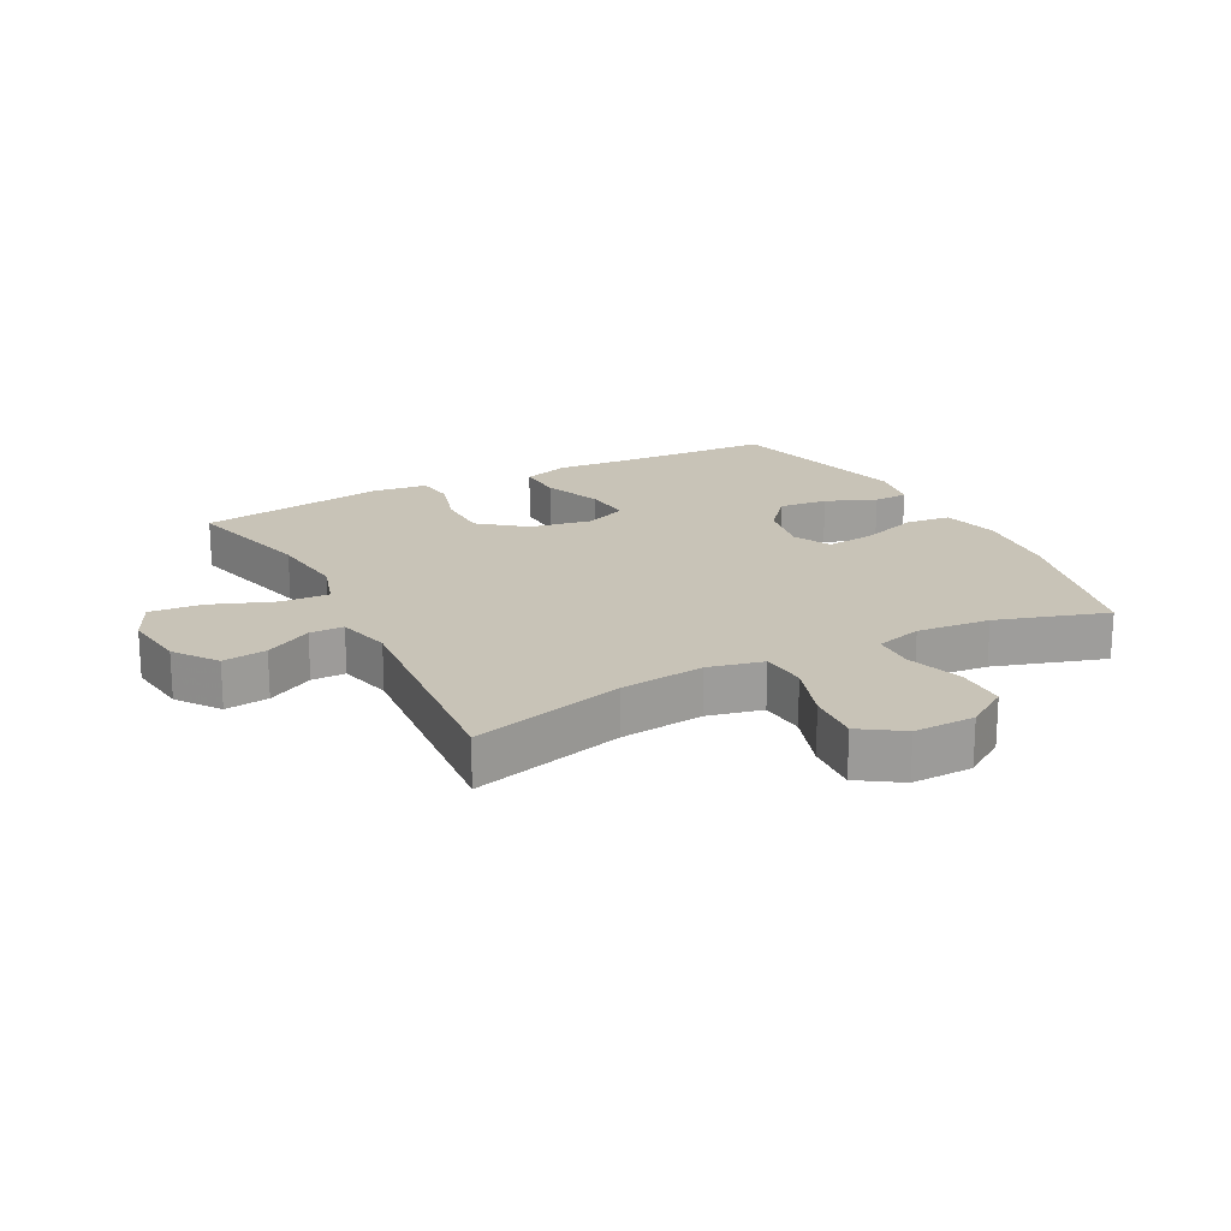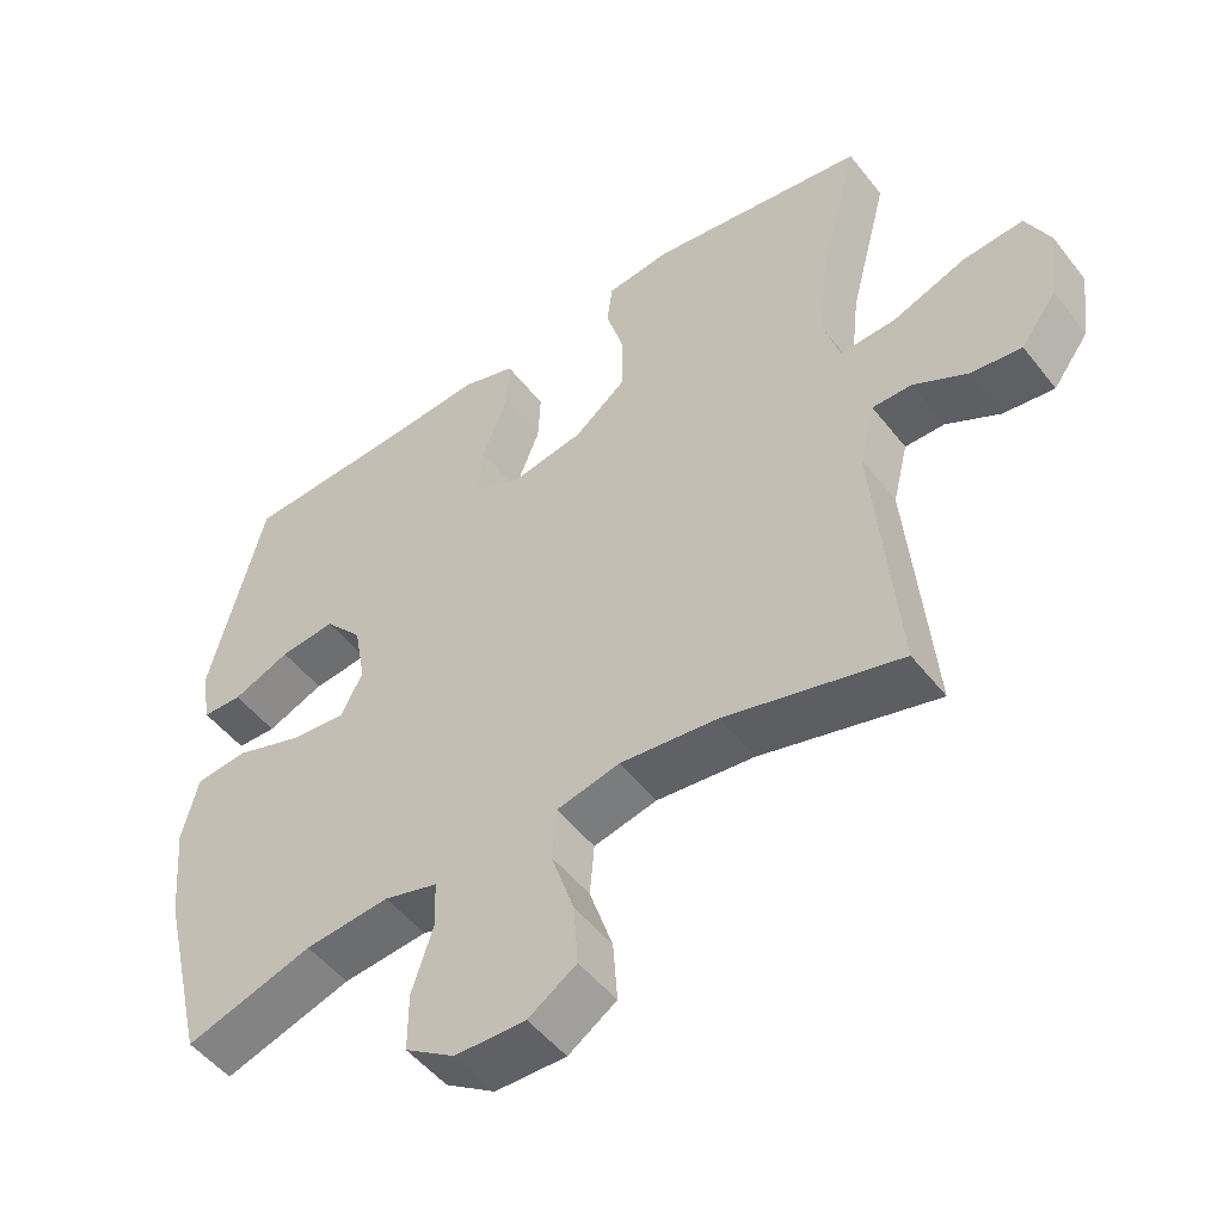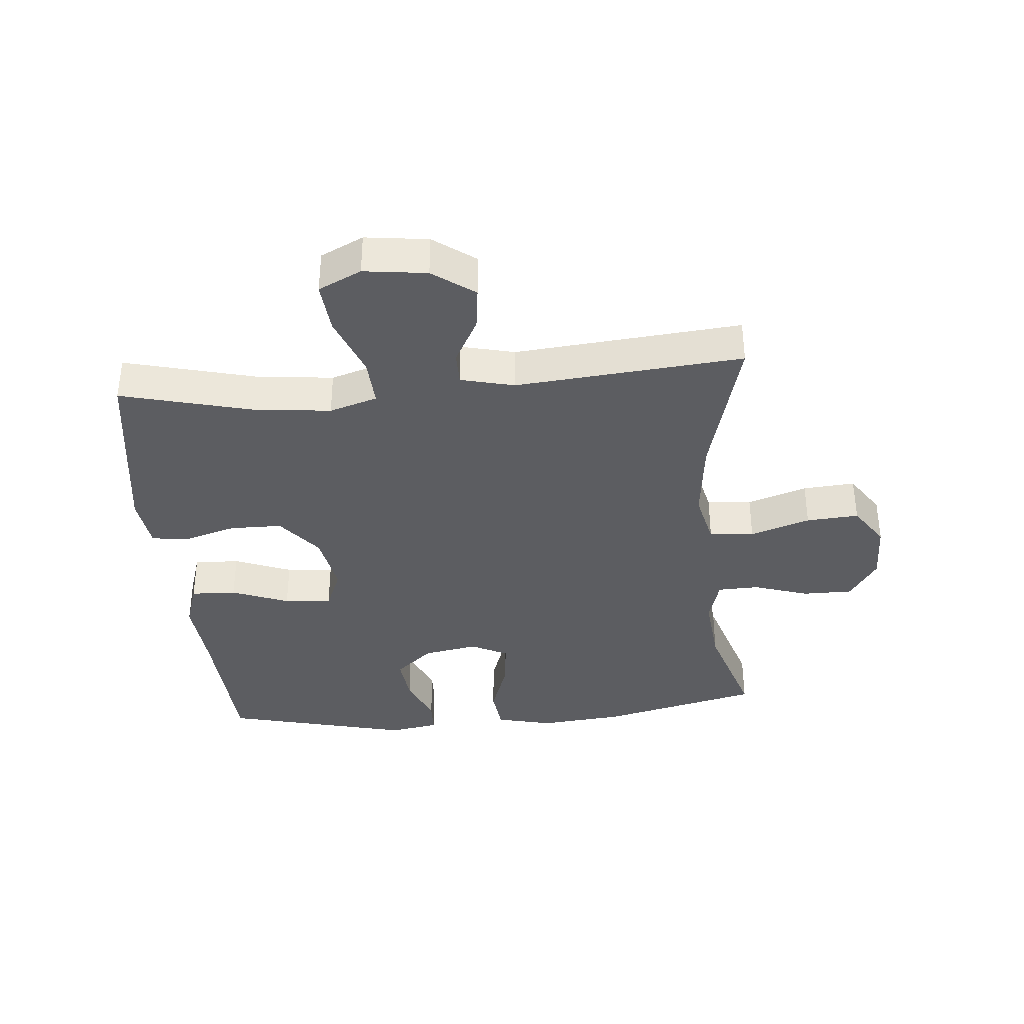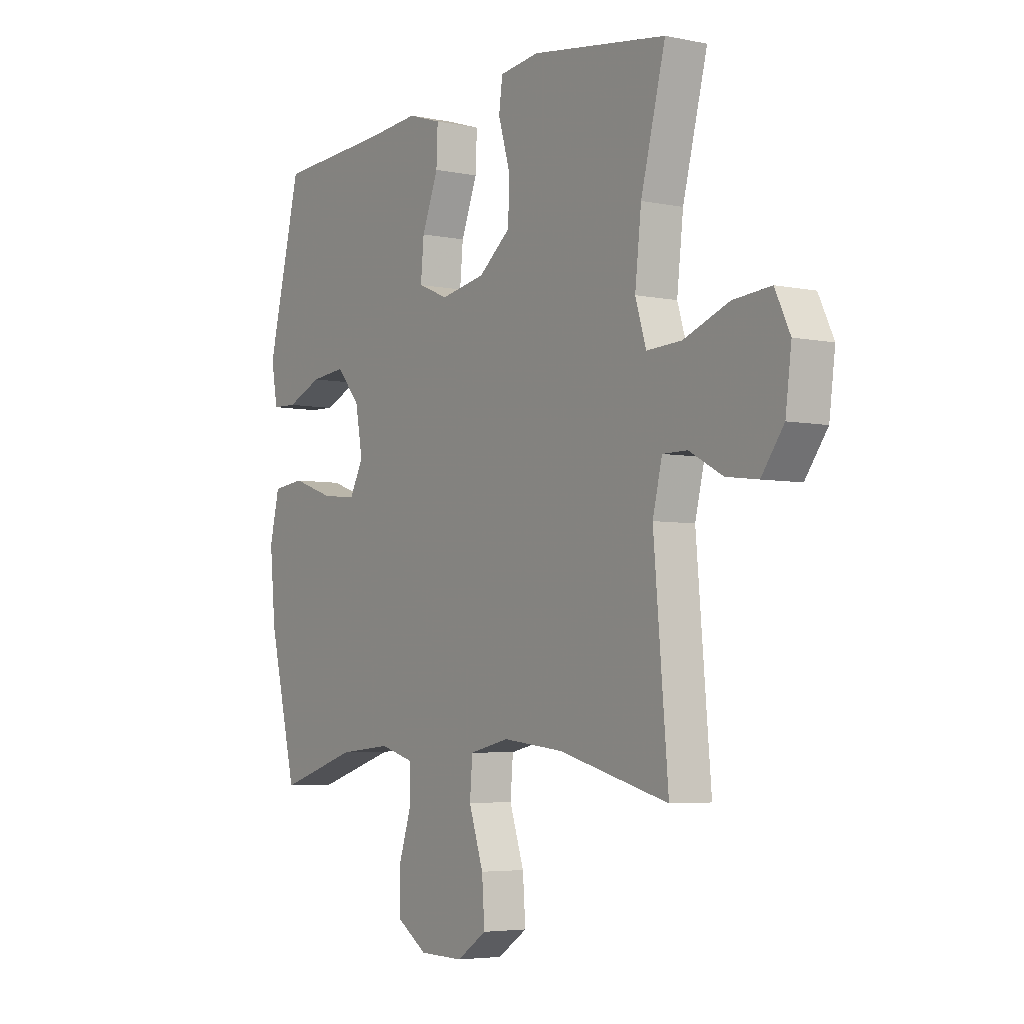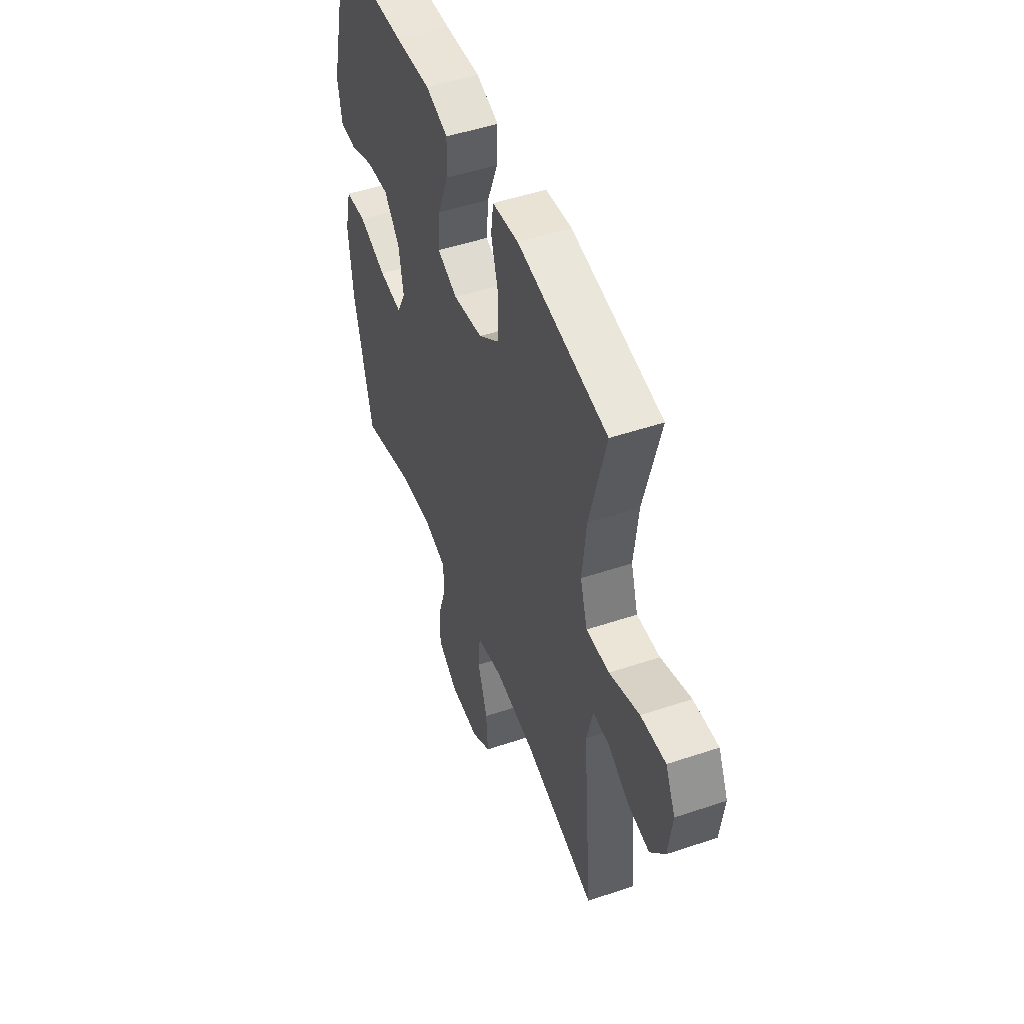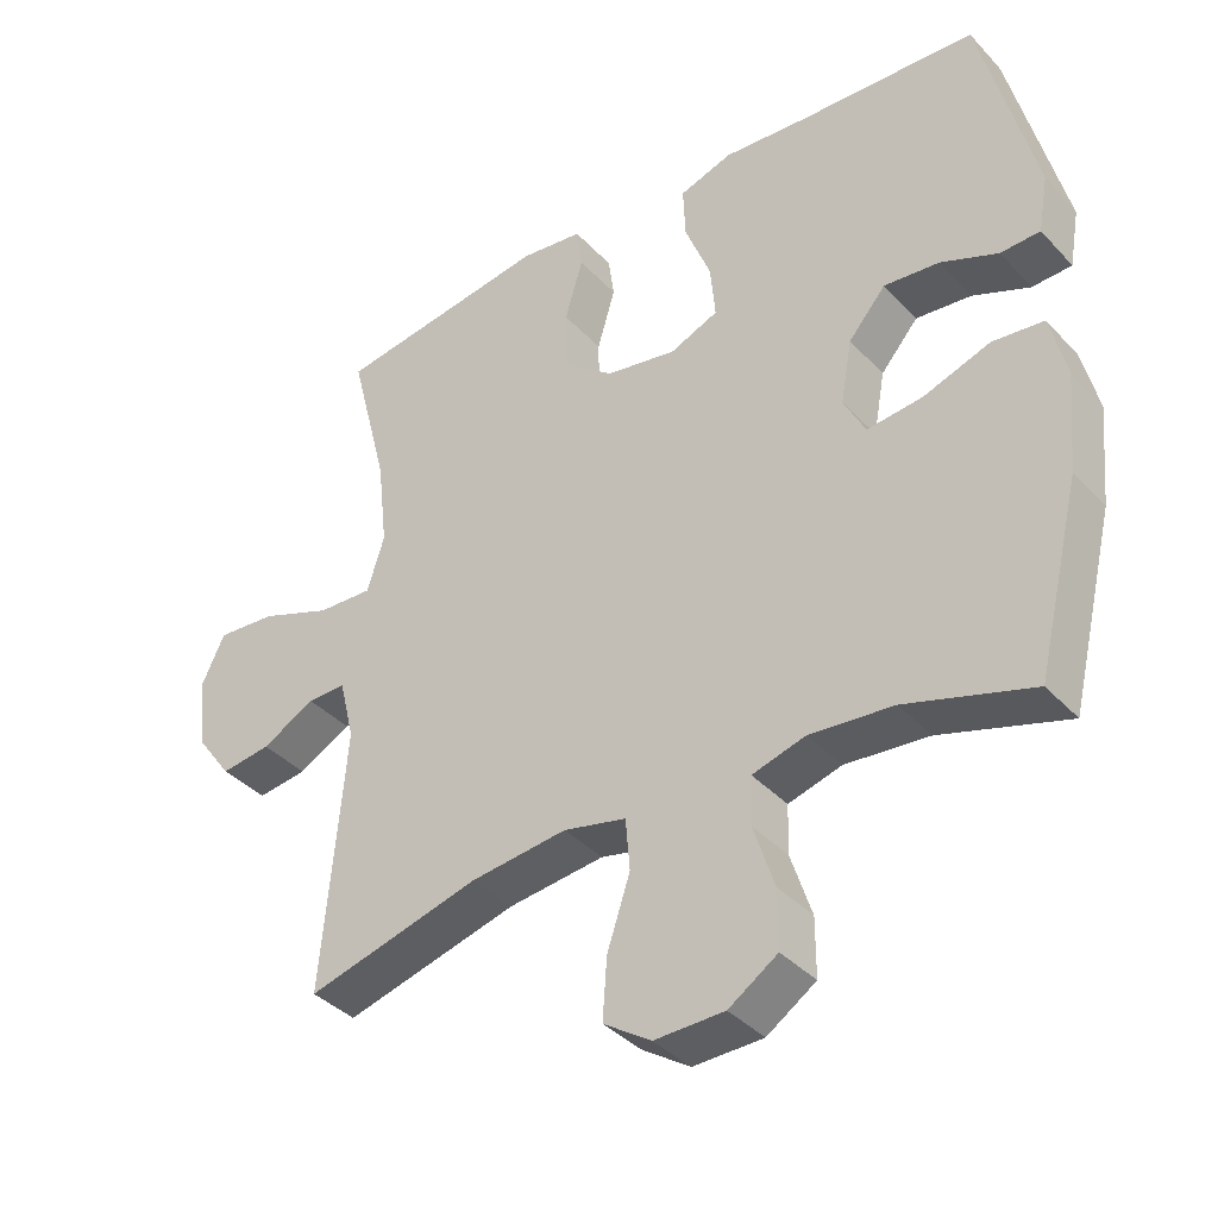
<metadata>
{"format":"obj","ext":"obj","renderer":"f3d","projection":"perspective","resolution":1024,"background":"white","views":[{"elev":19.6,"azim":152.4,"up":"+Y"},{"elev":-50.4,"azim":36.6,"up":"+Z"},{"elev":-36.8,"azim":95.2,"up":"+Y"},{"elev":-4.7,"azim":56.2,"up":"+Z"},{"elev":49.4,"azim":69.6,"up":"+Z"},{"elev":-38.2,"azim":-142.5,"up":"+Z"}]}
</metadata>
<code>
v 0.5 0.07 0.5
v 0.446 0.07 0.29
v 0.432 0.07 0.166
v 0.456 0.07 0.089
v 0.533 0.07 0.093
v 0.633 0.07 0.131
v 0.716 0.07 0.138
v 0.749 0.07 0.069
v 0.736 0.07 -0.032
v 0.687 0.07 -0.099
v 0.617 0.07 -0.09
v 0.543 0.07 -0.05
v 0.489 0.07 -0.05
v 0.468 0.07 -0.136
v 0.5 0.07 -0.5
v 0.258 0.07 -0.436
v 0.124 0.07 -0.421
v 0.037 0.07 -0.441
v 0.031 0.07 -0.513
v 0.063 0.07 -0.609
v 0.069 0.07 -0.693
v 0.003 0.07 -0.737
v -0.094 0.07 -0.735
v -0.162 0.07 -0.69
v -0.162 0.07 -0.61
v -0.133 0.07 -0.521
v -0.135 0.07 -0.455
v -0.209 0.07 -0.434
v -0.325 0.07 -0.445
v -0.5 0.07 -0.5
v -0.562 0.07 -0.244
v -0.575 0.07 -0.107
v -0.553 0.07 -0.016
v -0.482 0.07 -0.008
v -0.389 0.07 -0.04
v -0.312 0.07 -0.048
v -0.282 0.07 0.011
v -0.298 0.07 0.099
v -0.35 0.07 0.159
v -0.427 0.07 0.151
v -0.506 0.07 0.118
v -0.561 0.07 0.12
v -0.575 0.07 0.199
v -0.5 0.07 0.5
v -0.254 0.07 0.513
v -0.135 0.07 0.523
v -0.061 0.07 0.499
v -0.064 0.07 0.426
v -0.1 0.07 0.334
v -0.107 0.07 0.258
v -0.04 0.07 0.23
v 0.059 0.07 0.248
v 0.13 0.07 0.305
v 0.131 0.07 0.389
v 0.106 0.07 0.474
v 0.114 0.07 0.533
v 0.201 0.07 0.544
v 0.5 0 0.5
v 0.446 0 0.29
v 0.432 0 0.166
v 0.456 0 0.089
v 0.533 0 0.093
v 0.633 0 0.131
v 0.716 0 0.138
v 0.749 0 0.069
v 0.736 0 -0.032
v 0.687 0 -0.099
v 0.617 0 -0.09
v 0.543 0 -0.05
v 0.489 0 -0.05
v 0.468 0 -0.136
v 0.5 0 -0.5
v 0.258 0 -0.436
v 0.124 0 -0.421
v 0.037 0 -0.441
v 0.031 0 -0.513
v 0.063 0 -0.609
v 0.069 0 -0.693
v 0.003 0 -0.737
v -0.094 0 -0.735
v -0.162 0 -0.69
v -0.162 0 -0.61
v -0.133 0 -0.521
v -0.135 0 -0.455
v -0.209 0 -0.434
v -0.325 0 -0.445
v -0.5 0 -0.5
v -0.562 0 -0.244
v -0.575 0 -0.107
v -0.553 0 -0.016
v -0.482 0 -0.008
v -0.389 0 -0.04
v -0.312 0 -0.048
v -0.282 0 0.011
v -0.298 0 0.099
v -0.35 0 0.159
v -0.427 0 0.151
v -0.506 0 0.118
v -0.561 0 0.12
v -0.575 0 0.199
v -0.5 0 0.5
v -0.254 0 0.513
v -0.135 0 0.523
v -0.061 0 0.499
v -0.064 0 0.426
v -0.1 0 0.334
v -0.107 0 0.258
v -0.04 0 0.23
v 0.059 0 0.248
v 0.13 0 0.305
v 0.131 0 0.389
v 0.106 0 0.474
v 0.114 0 0.533
v 0.201 0 0.544
f 54 55 56 57
f 53 54 57 1
f 52 53 1 2
f 51 52 2 3
f 46 47 48 49
f 45 46 49 50
f 44 45 50
f 43 44 50
f 40 41 42 43
f 39 40 43 50
f 38 39 50 51
f 32 33 34 35
f 32 35 36
f 29 30 31 32
f 28 29 32 36
f 27 28 36 37
f 23 24 25 26
f 23 26 27
f 22 23 27
f 19 20 21 22
f 18 19 22 27
f 17 18 27 37
f 14 15 16
f 13 14 16 17
f 9 10 11 12
f 9 12 13
f 8 9 13
f 5 6 7 8
f 4 5 8 13
f 17 37 38 51
f 13 17 51
f 3 4 13 51
f 114 113 112 111
f 58 114 111 110
f 59 58 110 109
f 60 59 109 108
f 106 105 104 103
f 107 106 103 102
f 107 102 101
f 107 101 100
f 100 99 98 97
f 107 100 97 96
f 108 107 96 95
f 92 91 90 89
f 93 92 89
f 89 88 87 86
f 93 89 86 85
f 94 93 85 84
f 83 82 81 80
f 84 83 80
f 84 80 79
f 79 78 77 76
f 84 79 76 75
f 94 84 75 74
f 73 72 71
f 74 73 71 70
f 69 68 67 66
f 70 69 66
f 70 66 65
f 65 64 63 62
f 70 65 62 61
f 108 95 94 74
f 108 74 70
f 108 70 61 60
f 1 58 59 2
f 2 59 60 3
f 3 60 61 4
f 4 61 62 5
f 5 62 63 6
f 6 63 64 7
f 7 64 65 8
f 8 65 66 9
f 9 66 67 10
f 10 67 68 11
f 11 68 69 12
f 12 69 70 13
f 13 70 71 14
f 14 71 72 15
f 15 72 73 16
f 16 73 74 17
f 17 74 75 18
f 18 75 76 19
f 19 76 77 20
f 20 77 78 21
f 21 78 79 22
f 22 79 80 23
f 23 80 81 24
f 24 81 82 25
f 25 82 83 26
f 26 83 84 27
f 27 84 85 28
f 28 85 86 29
f 29 86 87 30
f 30 87 88 31
f 31 88 89 32
f 32 89 90 33
f 33 90 91 34
f 34 91 92 35
f 35 92 93 36
f 36 93 94 37
f 37 94 95 38
f 38 95 96 39
f 39 96 97 40
f 40 97 98 41
f 41 98 99 42
f 42 99 100 43
f 43 100 101 44
f 44 101 102 45
f 45 102 103 46
f 46 103 104 47
f 47 104 105 48
f 48 105 106 49
f 49 106 107 50
f 50 107 108 51
f 51 108 109 52
f 52 109 110 53
f 53 110 111 54
f 54 111 112 55
f 55 112 113 56
f 56 113 114 57
f 57 114 58 1

</code>
